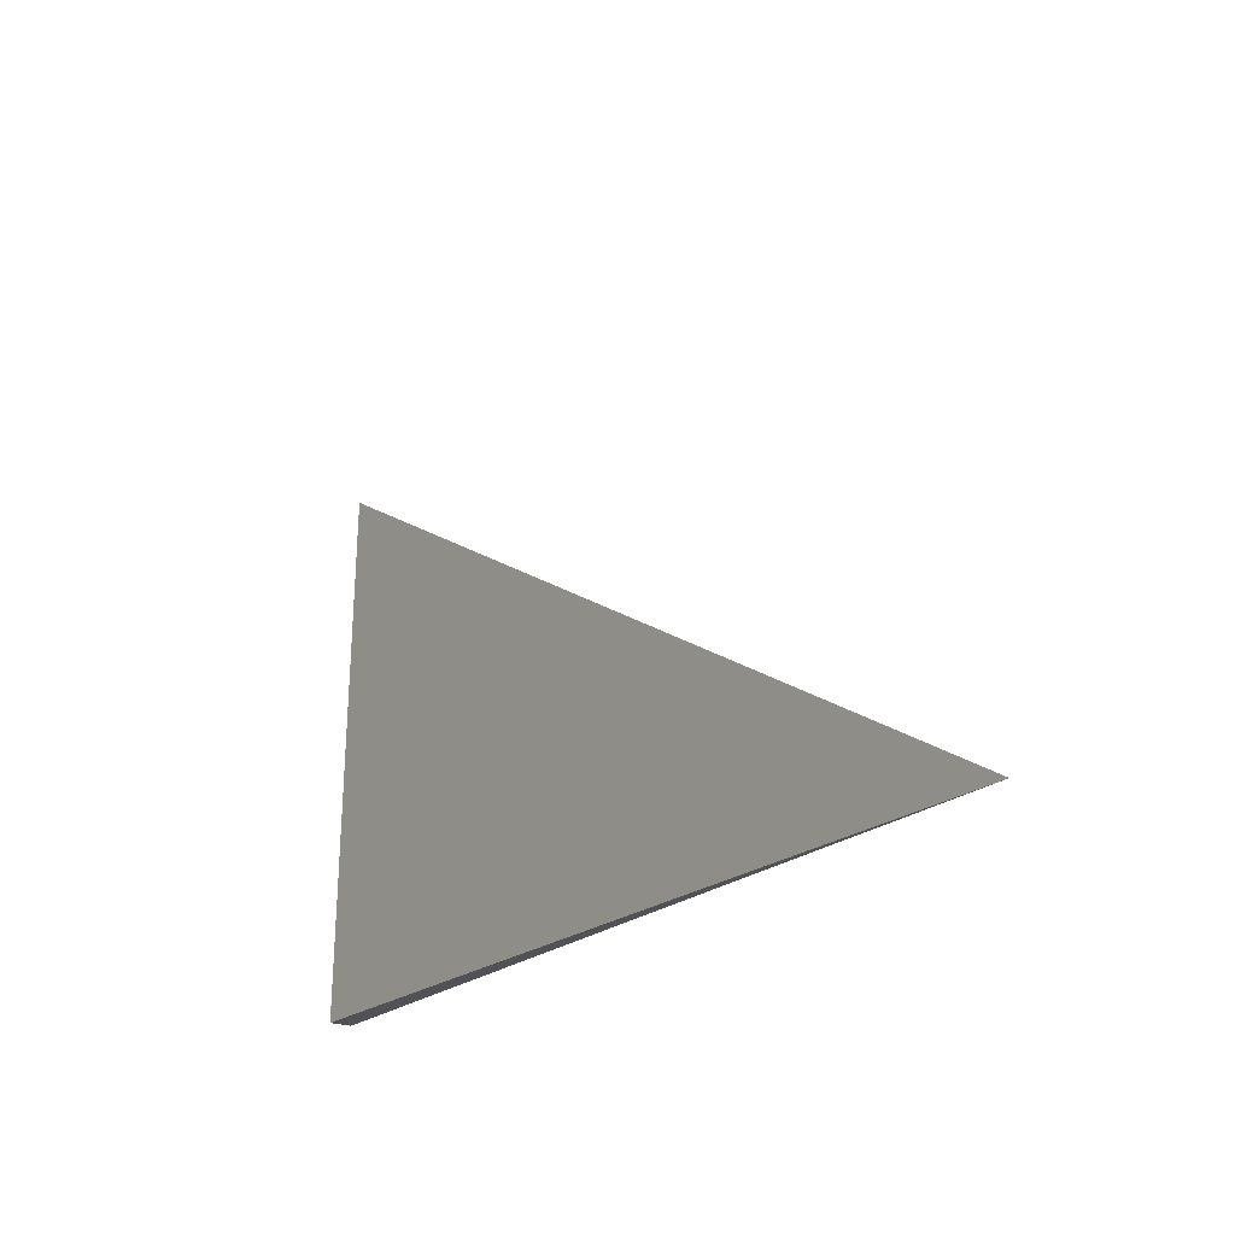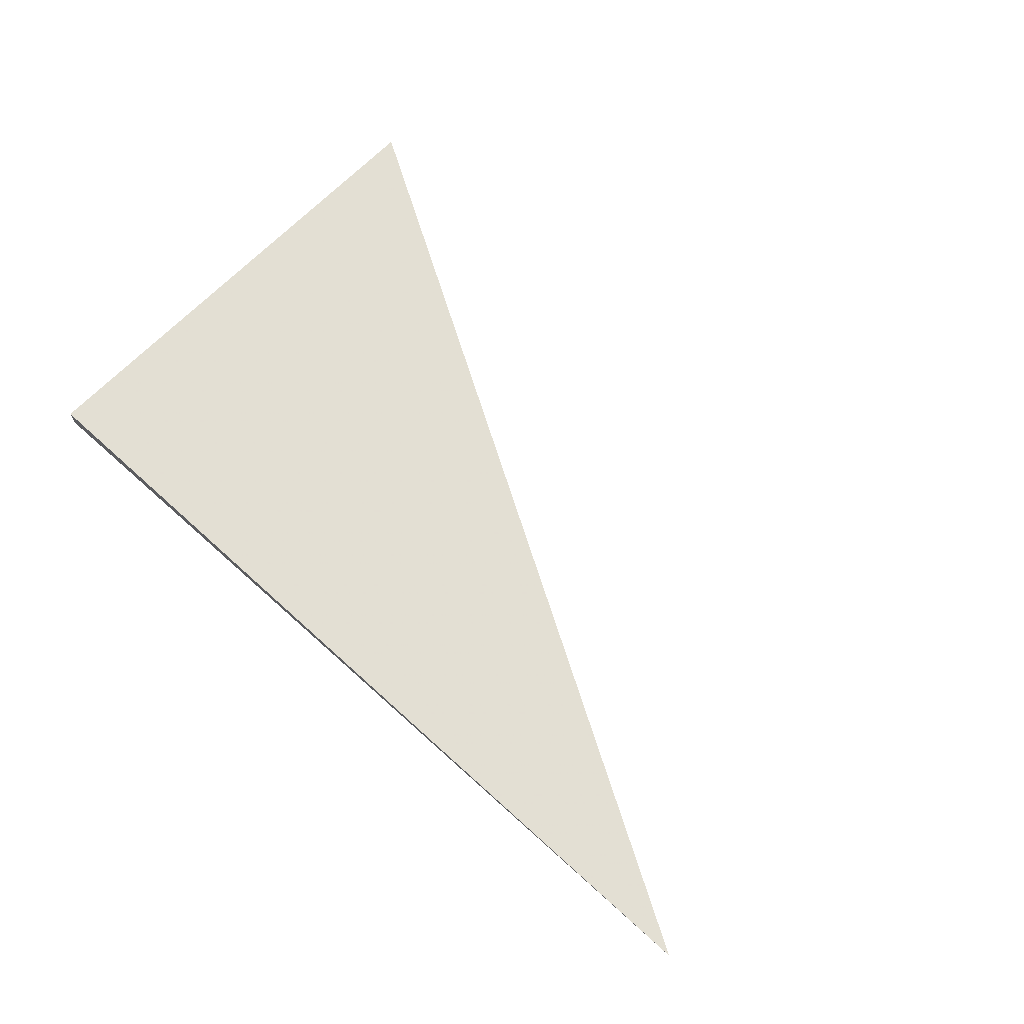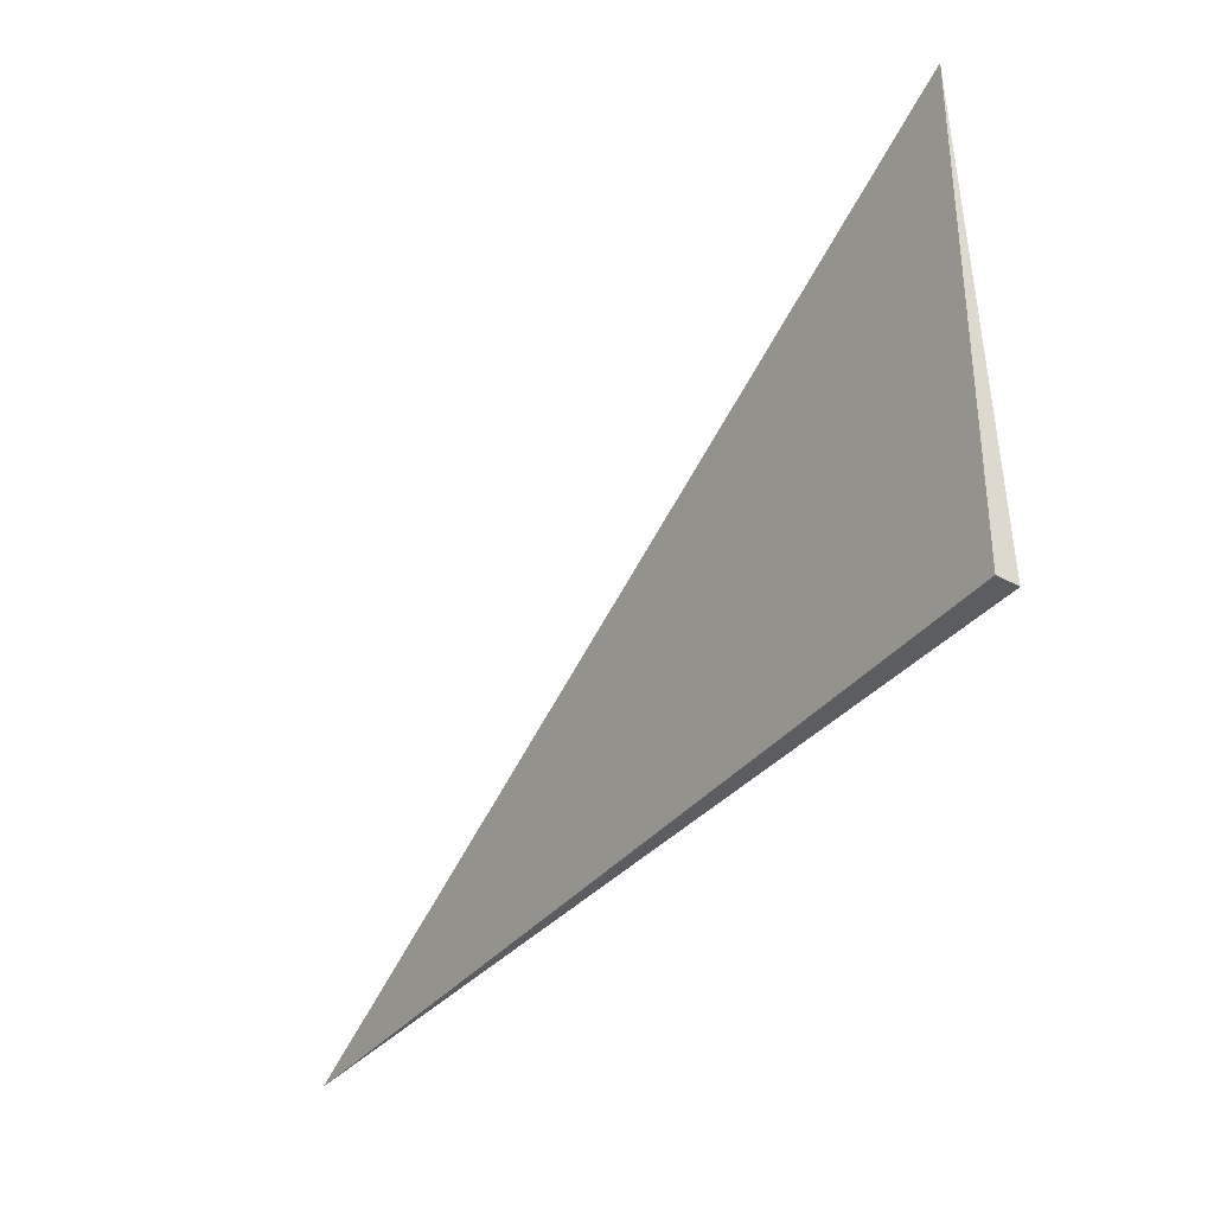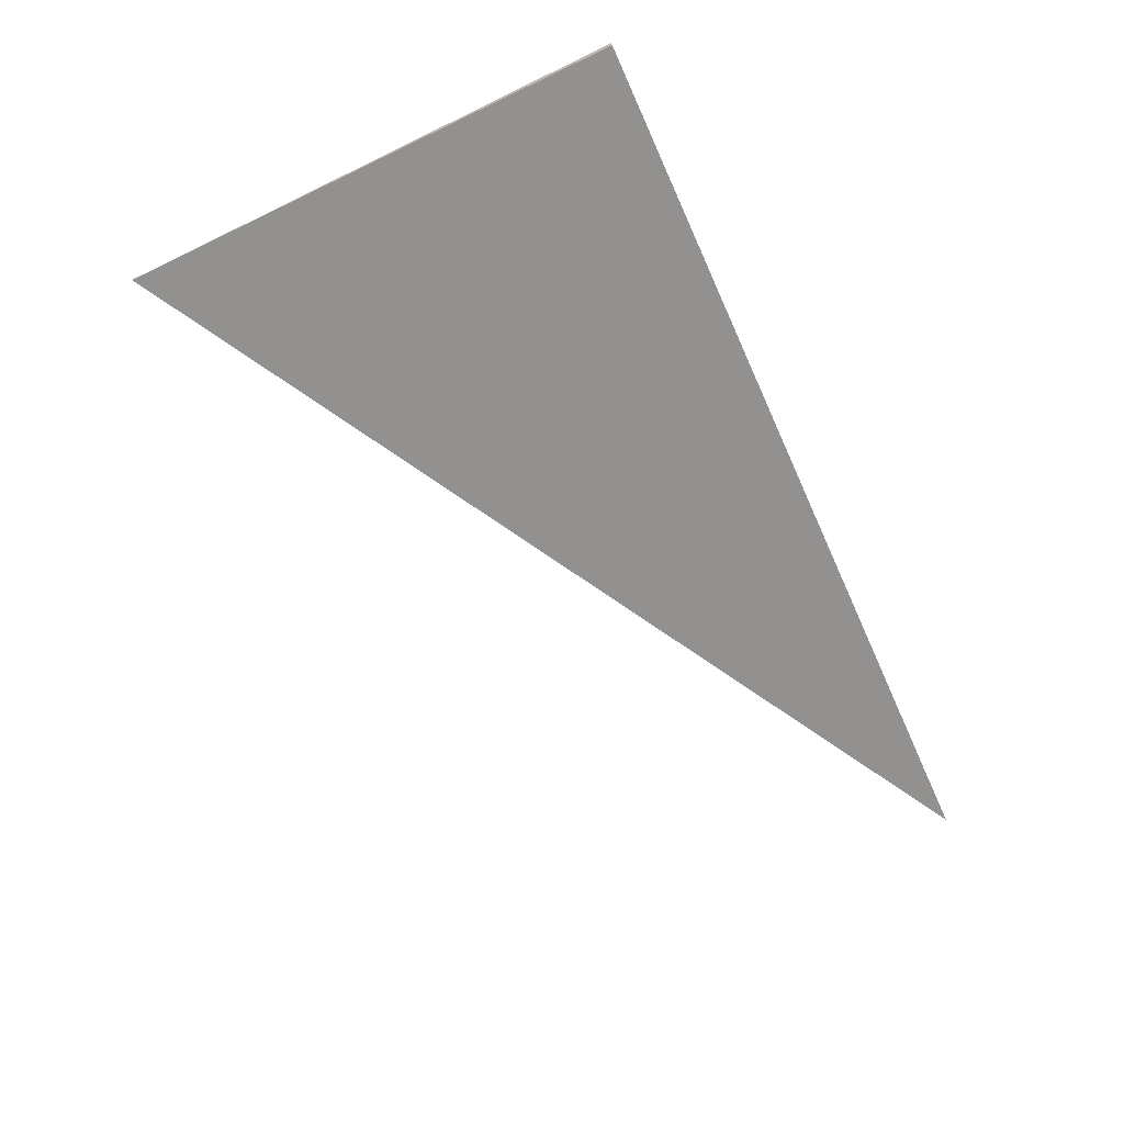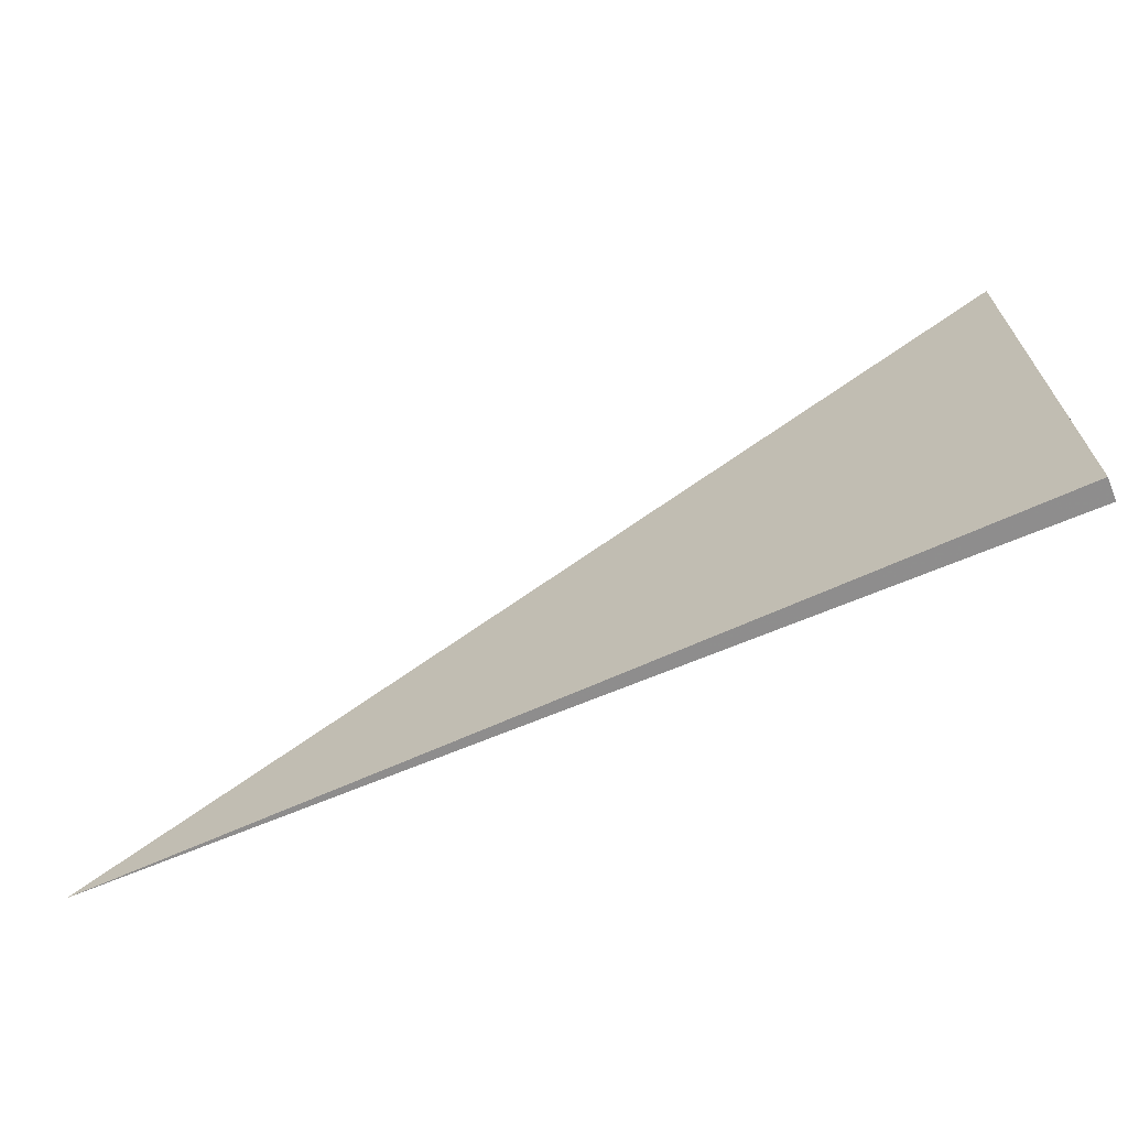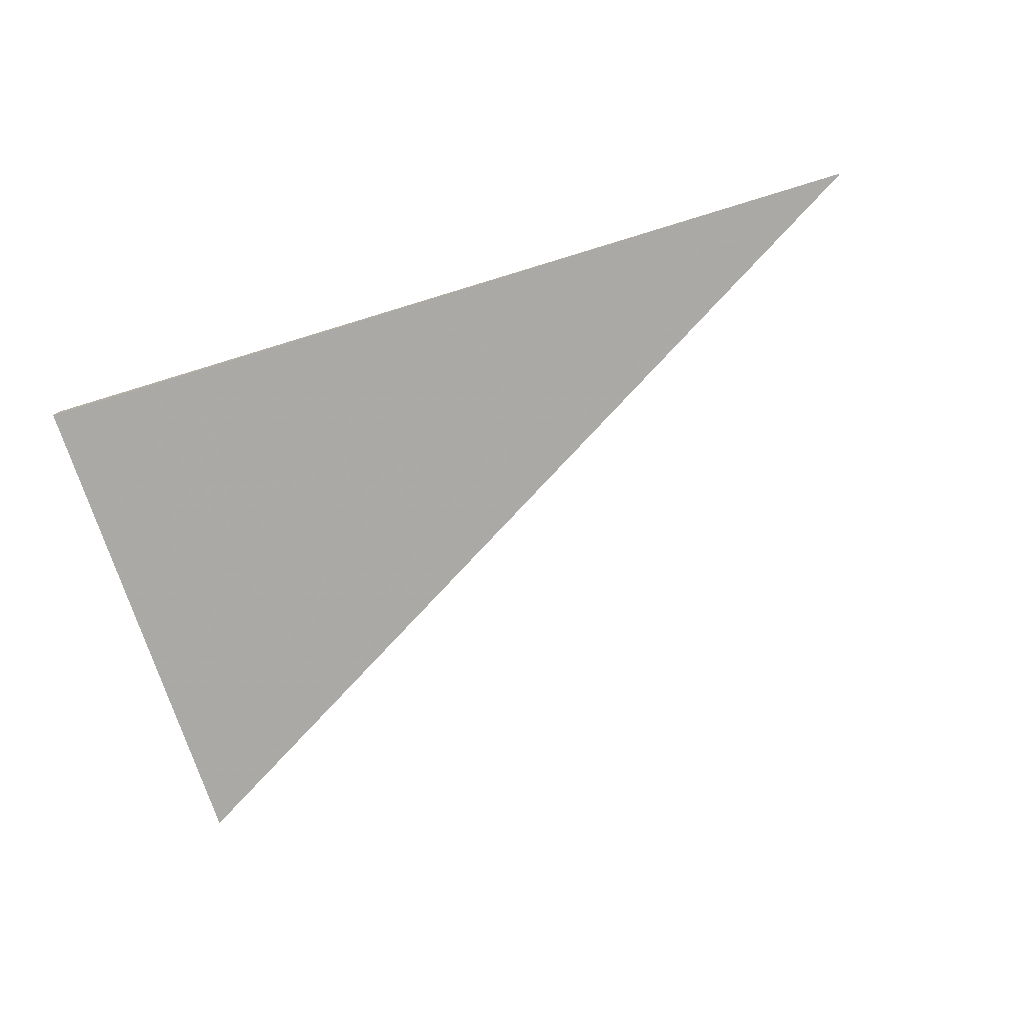
<metadata>
{"format":"obj","ext":"obj","renderer":"f3d","projection":"perspective","resolution":1024,"background":"white","views":[{"elev":-20.8,"azim":55.7,"up":"+Y"},{"elev":67.4,"azim":42.8,"up":"+Z"},{"elev":-37.0,"azim":-124.8,"up":"+Y"},{"elev":-68.1,"azim":-65.3,"up":"+Z"},{"elev":-65.2,"azim":-156.3,"up":"+Y"},{"elev":-77.1,"azim":17.3,"up":"+Z"}]}
</metadata>
<code>
v -0.4929 -0.1603 -0.0997
v 3.977 1.366 253.9
v 116.5 5980 214
v 1.046e+04 70.18 201.6
f 3 4 1
f 4 2 1
f 2 3 1
f 3 2 4

</code>
